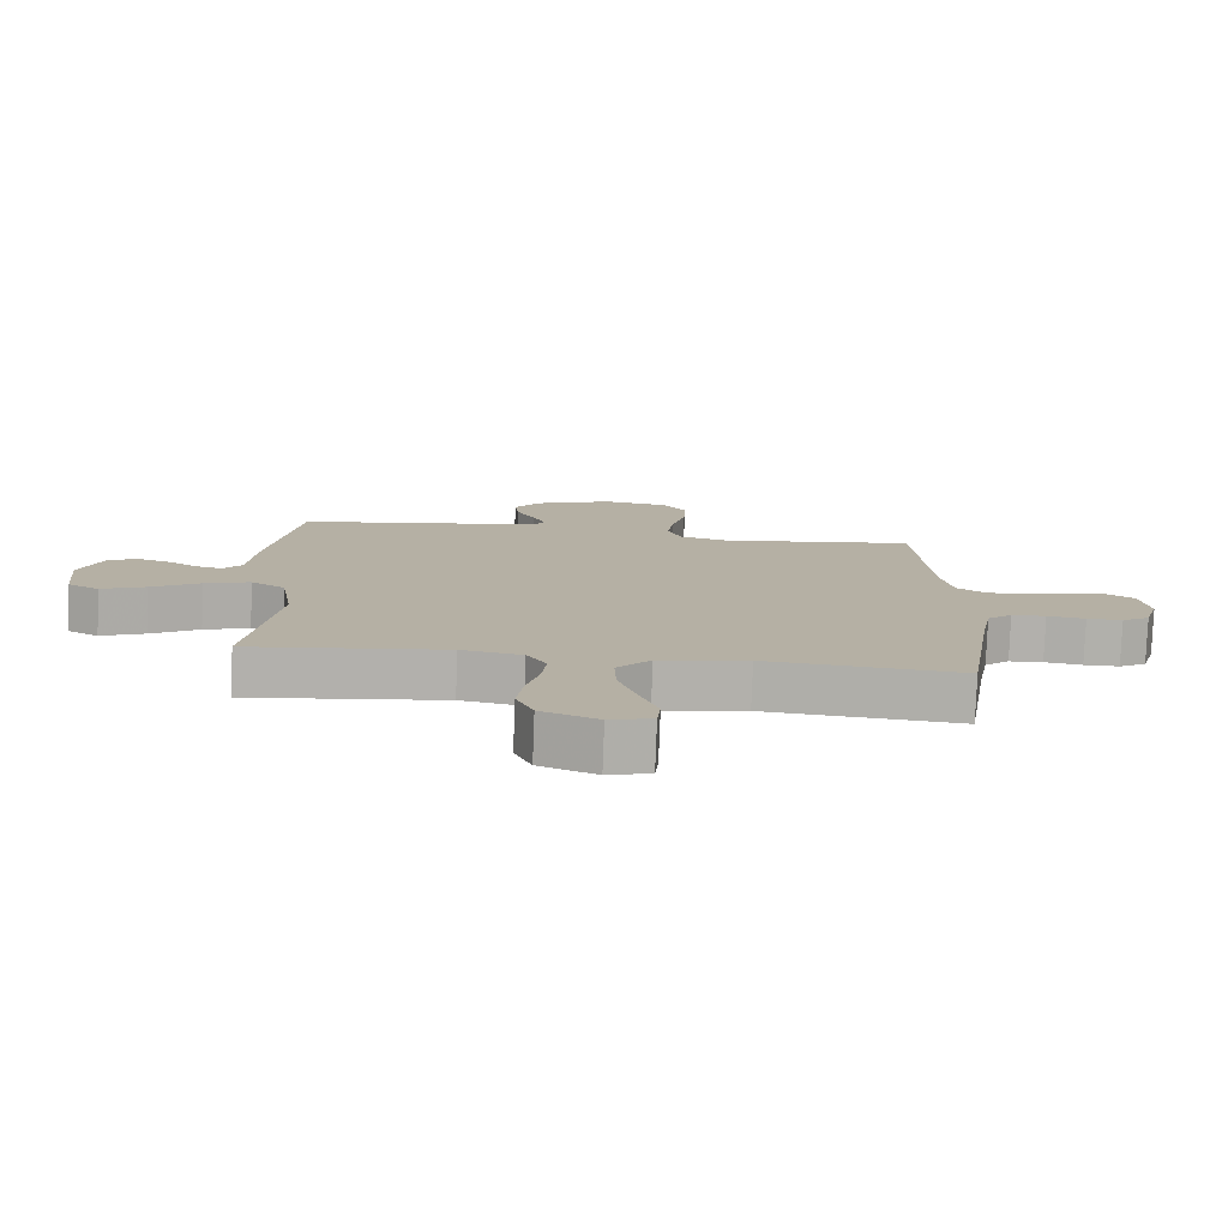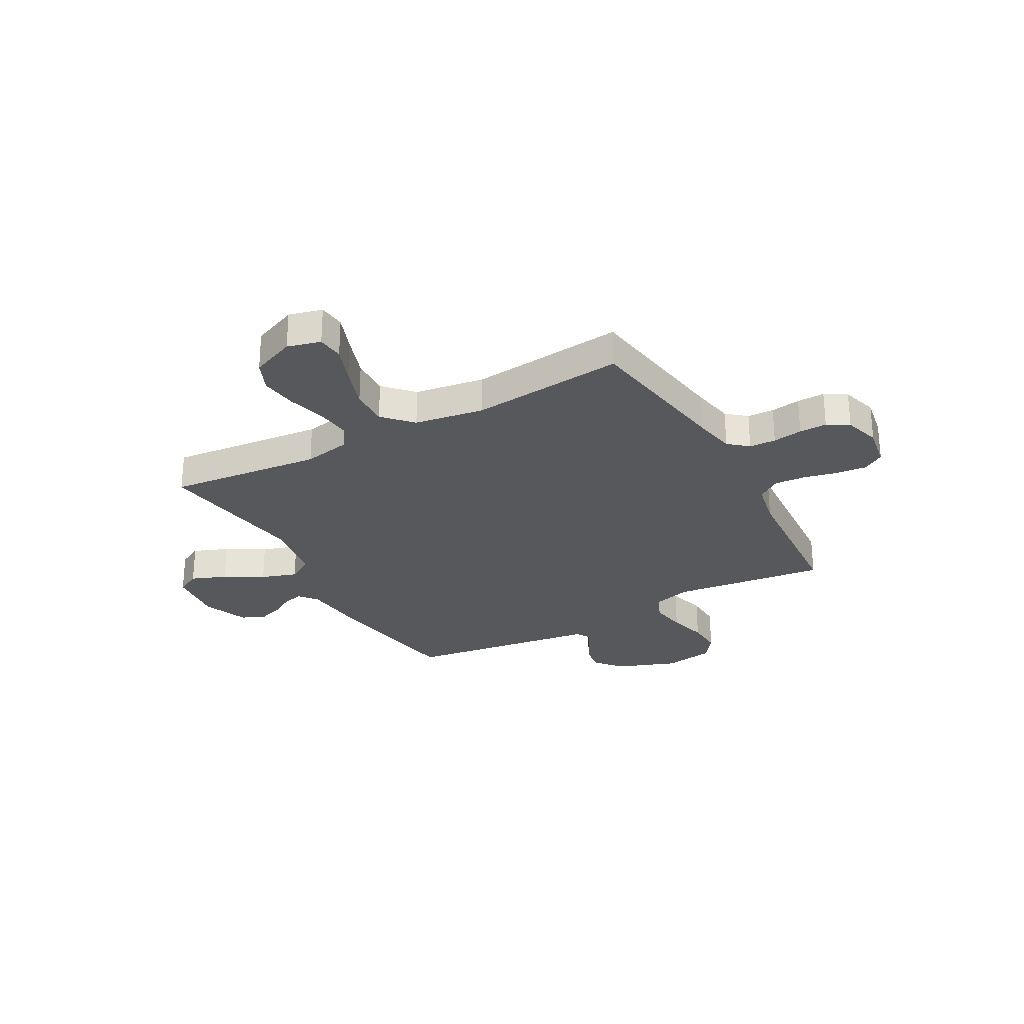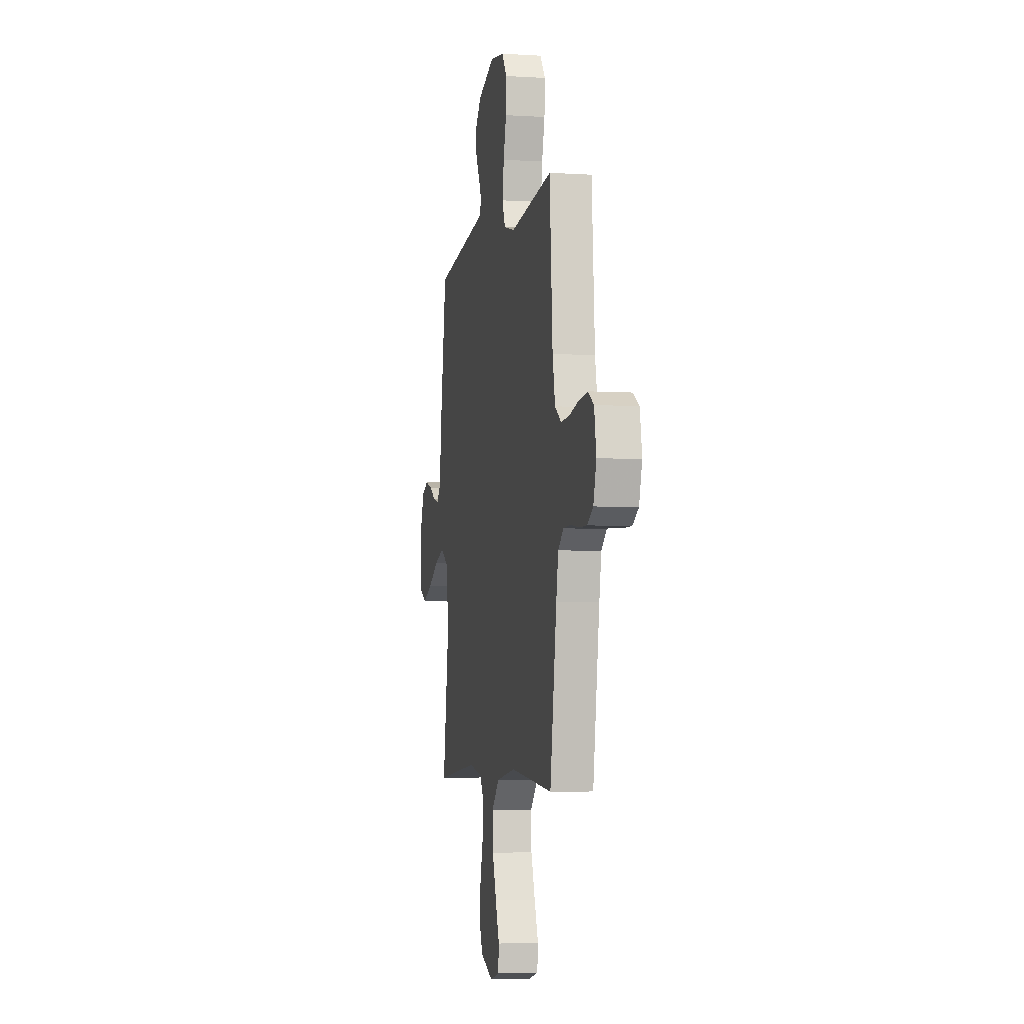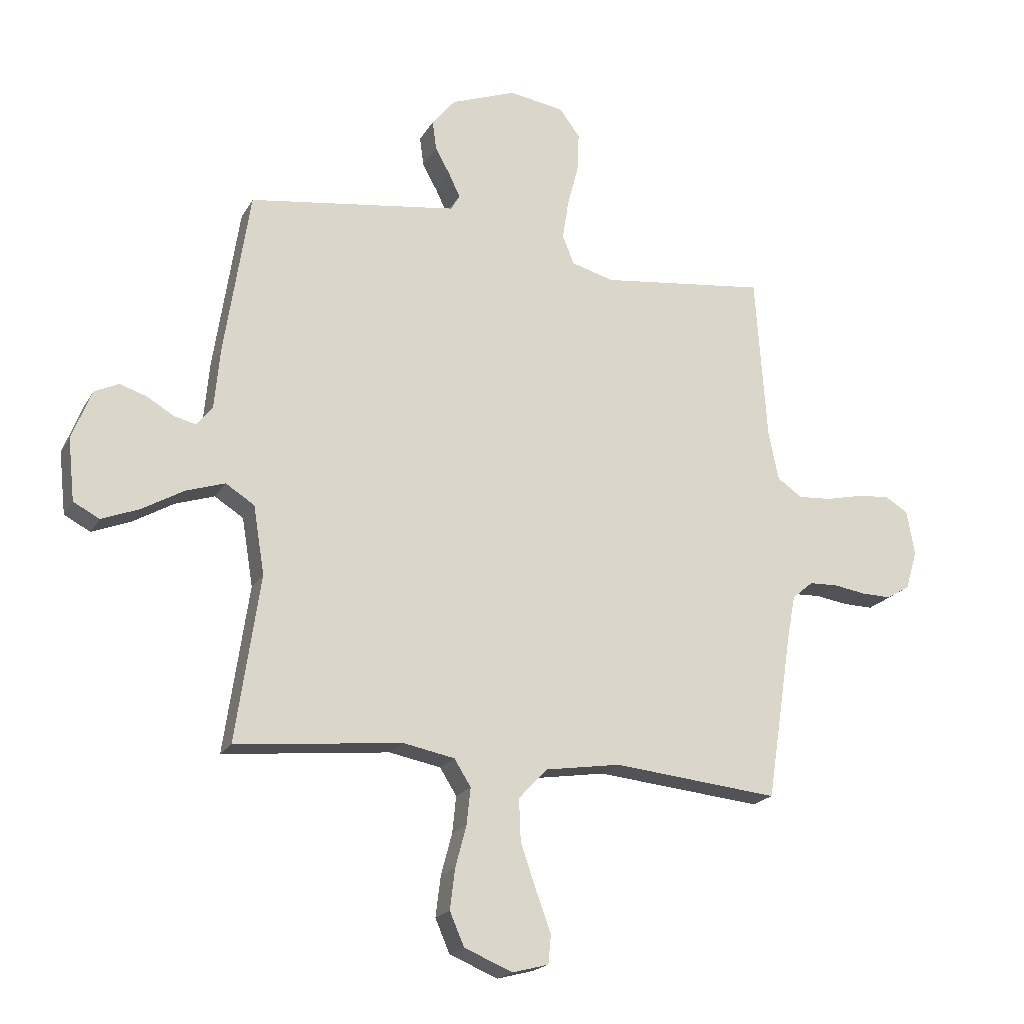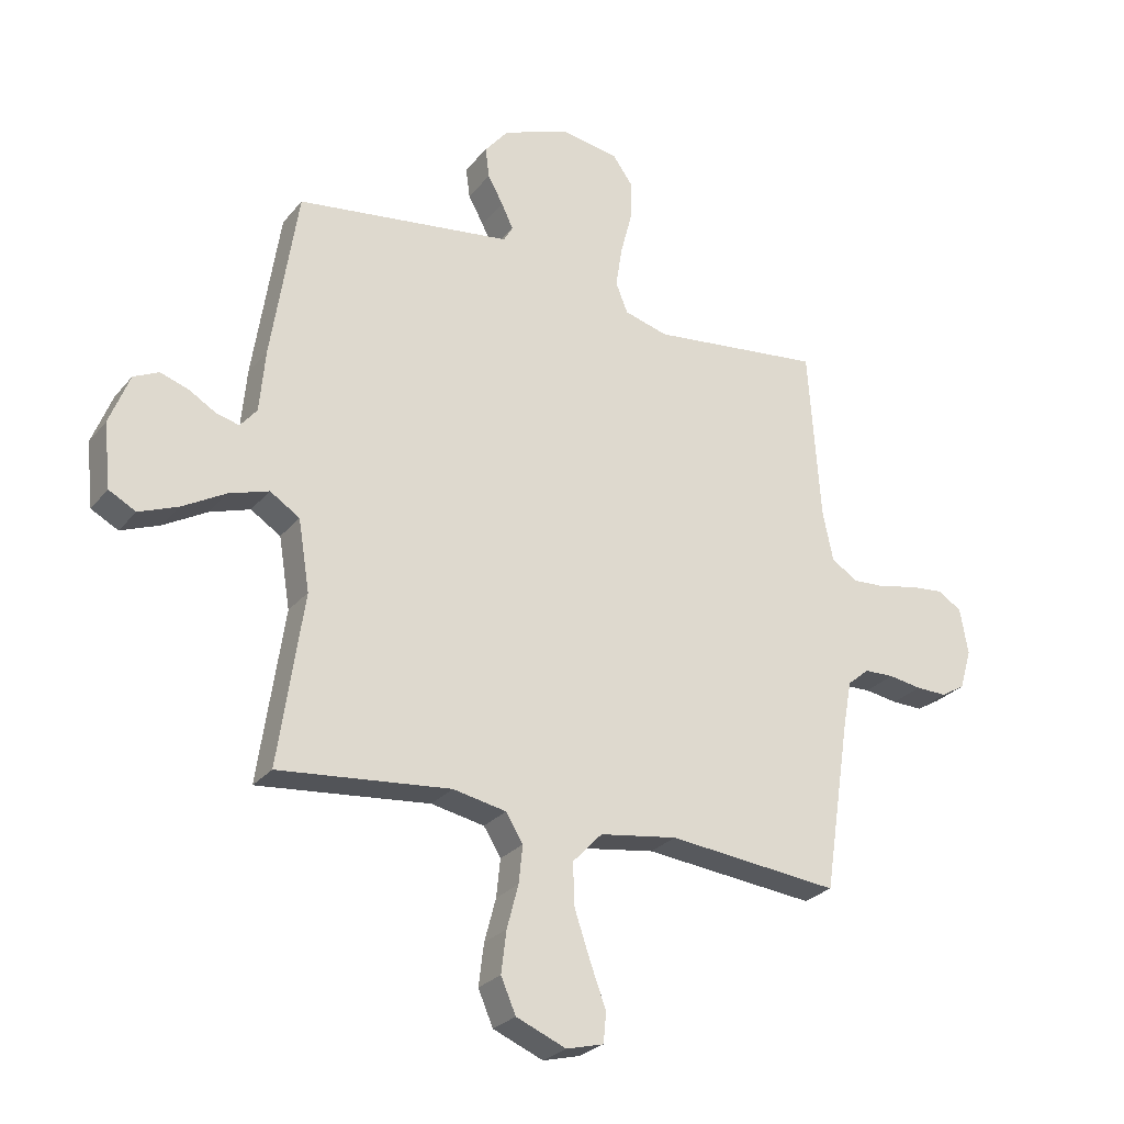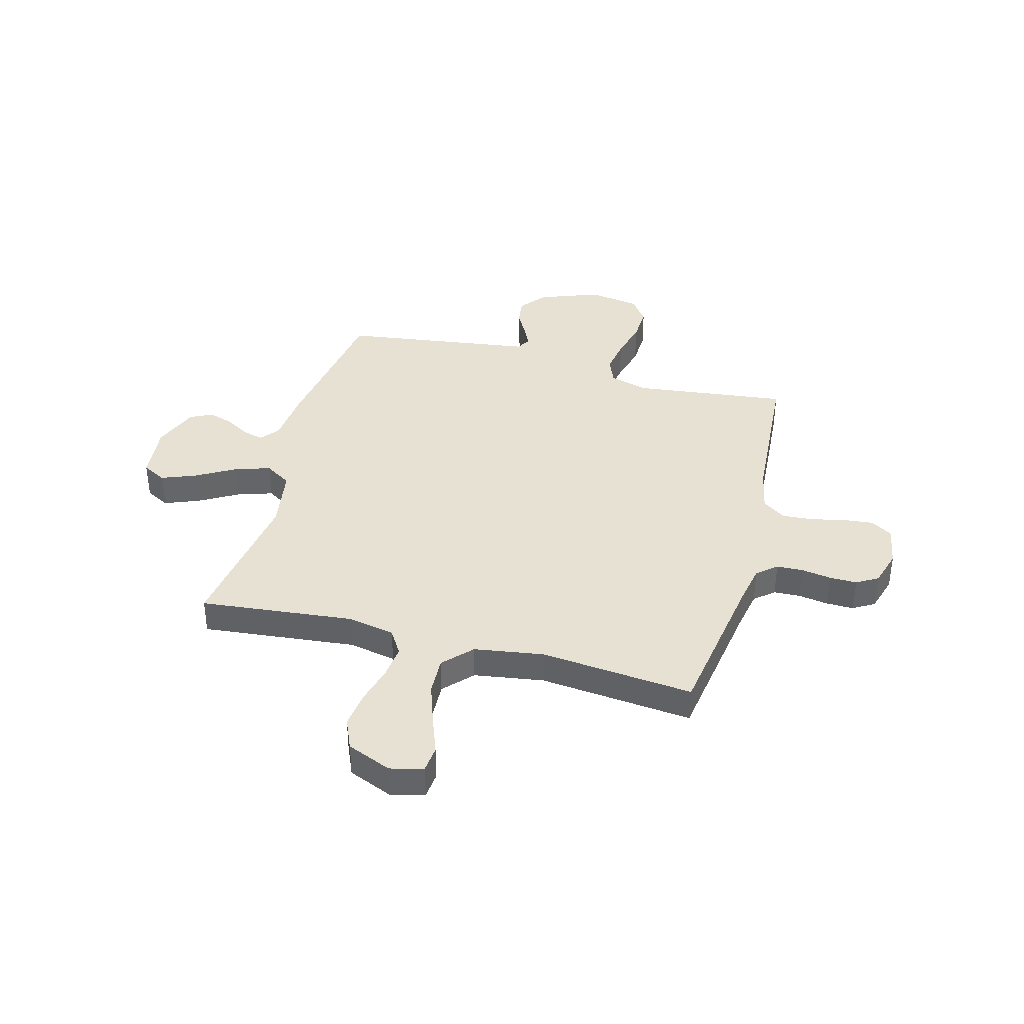
<metadata>
{"format":"obj","ext":"obj","renderer":"f3d","projection":"perspective","resolution":1024,"background":"white","views":[{"elev":-78.6,"azim":177.9,"up":"+Z"},{"elev":-27.7,"azim":-151.0,"up":"+Y"},{"elev":-4.8,"azim":-101.3,"up":"+Z"},{"elev":-19.7,"azim":158.2,"up":"+Z"},{"elev":-26.8,"azim":149.6,"up":"+Z"},{"elev":38.7,"azim":-165.0,"up":"+Y"}]}
</metadata>
<code>
v 0.5 0.07 0.5
v 0.546 0.07 0.2
v 0.556 0.07 0.091
v 0.585 0.07 0.056
v 0.625 0.07 0.066
v 0.672 0.07 0.094
v 0.721 0.07 0.11
v 0.765 0.07 0.089
v 0.8 0.07 0
v 0.788 0.07 -0.112
v 0.741 0.07 -0.137
v 0.673 0.07 -0.11
v 0.598 0.07 -0.067
v 0.528 0.07 -0.044
v 0.476 0.07 -0.077
v 0.456 0.07 -0.2
v 0.5 0.07 -0.5
v 0.2 0.07 -0.469
v 0.107 0.07 -0.487
v 0.077 0.07 -0.535
v 0.084 0.07 -0.601
v 0.104 0.07 -0.676
v 0.113 0.07 -0.749
v 0.087 0.07 -0.809
v 0 0.07 -0.845
v -0.065 0.07 -0.828
v -0.07 0.07 -0.776
v -0.043 0.07 -0.703
v -0.015 0.07 -0.621
v -0.012 0.07 -0.546
v -0.064 0.07 -0.491
v -0.2 0.07 -0.47
v -0.5 0.07 -0.5
v -0.546 0.07 -0.2
v -0.561 0.07 -0.119
v -0.599 0.07 -0.087
v -0.651 0.07 -0.085
v -0.709 0.07 -0.094
v -0.763 0.07 -0.095
v -0.805 0.07 -0.07
v -0.826 0.07 0
v -0.812 0.07 0.081
v -0.77 0.07 0.107
v -0.71 0.07 0.101
v -0.644 0.07 0.086
v -0.584 0.07 0.082
v -0.539 0.07 0.113
v -0.521 0.07 0.2
v -0.5 0.07 0.5
v -0.2 0.07 0.464
v -0.123 0.07 0.485
v -0.102 0.07 0.537
v -0.113 0.07 0.608
v -0.133 0.07 0.684
v -0.136 0.07 0.754
v -0.1 0.07 0.804
v 0 0.07 0.82
v 0.118 0.07 0.776
v 0.16 0.07 0.725
v 0.153 0.07 0.672
v 0.126 0.07 0.623
v 0.106 0.07 0.581
v 0.122 0.07 0.553
v 0.2 0.07 0.542
v 0.5 0 0.5
v 0.546 0 0.2
v 0.556 0 0.091
v 0.585 0 0.056
v 0.625 0 0.066
v 0.672 0 0.094
v 0.721 0 0.11
v 0.765 0 0.089
v 0.8 0 0
v 0.788 0 -0.112
v 0.741 0 -0.137
v 0.673 0 -0.11
v 0.598 0 -0.067
v 0.528 0 -0.044
v 0.476 0 -0.077
v 0.456 0 -0.2
v 0.5 0 -0.5
v 0.2 0 -0.469
v 0.107 0 -0.487
v 0.077 0 -0.535
v 0.084 0 -0.601
v 0.104 0 -0.676
v 0.113 0 -0.749
v 0.087 0 -0.809
v 0 0 -0.845
v -0.065 0 -0.828
v -0.07 0 -0.776
v -0.043 0 -0.703
v -0.015 0 -0.621
v -0.012 0 -0.546
v -0.064 0 -0.491
v -0.2 0 -0.47
v -0.5 0 -0.5
v -0.546 0 -0.2
v -0.561 0 -0.119
v -0.599 0 -0.087
v -0.651 0 -0.085
v -0.709 0 -0.094
v -0.763 0 -0.095
v -0.805 0 -0.07
v -0.826 0 0
v -0.812 0 0.081
v -0.77 0 0.107
v -0.71 0 0.101
v -0.644 0 0.086
v -0.584 0 0.082
v -0.539 0 0.113
v -0.521 0 0.2
v -0.5 0 0.5
v -0.2 0 0.464
v -0.123 0 0.485
v -0.102 0 0.537
v -0.113 0 0.608
v -0.133 0 0.684
v -0.136 0 0.754
v -0.1 0 0.804
v 0 0 0.82
v 0.118 0 0.776
v 0.16 0 0.725
v 0.153 0 0.672
v 0.126 0 0.623
v 0.106 0 0.581
v 0.122 0 0.553
v 0.2 0 0.542
f 58 59 60 61
f 58 61 62
f 57 58 62
f 56 57 62
f 53 54 55 56
f 52 53 56 62
f 51 52 62 63
f 48 49 50
f 47 48 50 51
f 42 43 44 45
f 42 45 46
f 41 42 46
f 40 41 46
f 37 38 39 40
f 36 37 40 46
f 35 36 46 47
f 32 33 34
f 31 32 34 35
f 25 26 27 28
f 25 28 29
f 24 25 29 30
f 21 22 23 24
f 20 21 24 30
f 16 17 18
f 15 16 18 19
f 10 11 12 13
f 10 13 14
f 9 10 14
f 8 9 14
f 5 6 7 8
f 4 5 8 14
f 3 4 14 15
f 64 1 2 3
f 31 35 47 51
f 19 20 30 31
f 31 51 63 64
f 19 31 64
f 3 15 19 64
f 125 124 123 122
f 126 125 122
f 126 122 121
f 126 121 120
f 120 119 118 117
f 126 120 117 116
f 127 126 116 115
f 114 113 112
f 115 114 112 111
f 109 108 107 106
f 110 109 106
f 110 106 105
f 110 105 104
f 104 103 102 101
f 110 104 101 100
f 111 110 100 99
f 98 97 96
f 99 98 96 95
f 92 91 90 89
f 93 92 89
f 94 93 89 88
f 88 87 86 85
f 94 88 85 84
f 82 81 80
f 83 82 80 79
f 77 76 75 74
f 78 77 74
f 78 74 73
f 78 73 72
f 72 71 70 69
f 78 72 69 68
f 79 78 68 67
f 67 66 65 128
f 115 111 99 95
f 95 94 84 83
f 128 127 115 95
f 128 95 83
f 128 83 79 67
f 1 65 66 2
f 2 66 67 3
f 3 67 68 4
f 4 68 69 5
f 5 69 70 6
f 6 70 71 7
f 7 71 72 8
f 8 72 73 9
f 9 73 74 10
f 10 74 75 11
f 11 75 76 12
f 12 76 77 13
f 13 77 78 14
f 14 78 79 15
f 15 79 80 16
f 16 80 81 17
f 17 81 82 18
f 18 82 83 19
f 19 83 84 20
f 20 84 85 21
f 21 85 86 22
f 22 86 87 23
f 23 87 88 24
f 24 88 89 25
f 25 89 90 26
f 26 90 91 27
f 27 91 92 28
f 28 92 93 29
f 29 93 94 30
f 30 94 95 31
f 31 95 96 32
f 32 96 97 33
f 33 97 98 34
f 34 98 99 35
f 35 99 100 36
f 36 100 101 37
f 37 101 102 38
f 38 102 103 39
f 39 103 104 40
f 40 104 105 41
f 41 105 106 42
f 42 106 107 43
f 43 107 108 44
f 44 108 109 45
f 45 109 110 46
f 46 110 111 47
f 47 111 112 48
f 48 112 113 49
f 49 113 114 50
f 50 114 115 51
f 51 115 116 52
f 52 116 117 53
f 53 117 118 54
f 54 118 119 55
f 55 119 120 56
f 56 120 121 57
f 57 121 122 58
f 58 122 123 59
f 59 123 124 60
f 60 124 125 61
f 61 125 126 62
f 62 126 127 63
f 63 127 128 64
f 64 128 65 1

</code>
